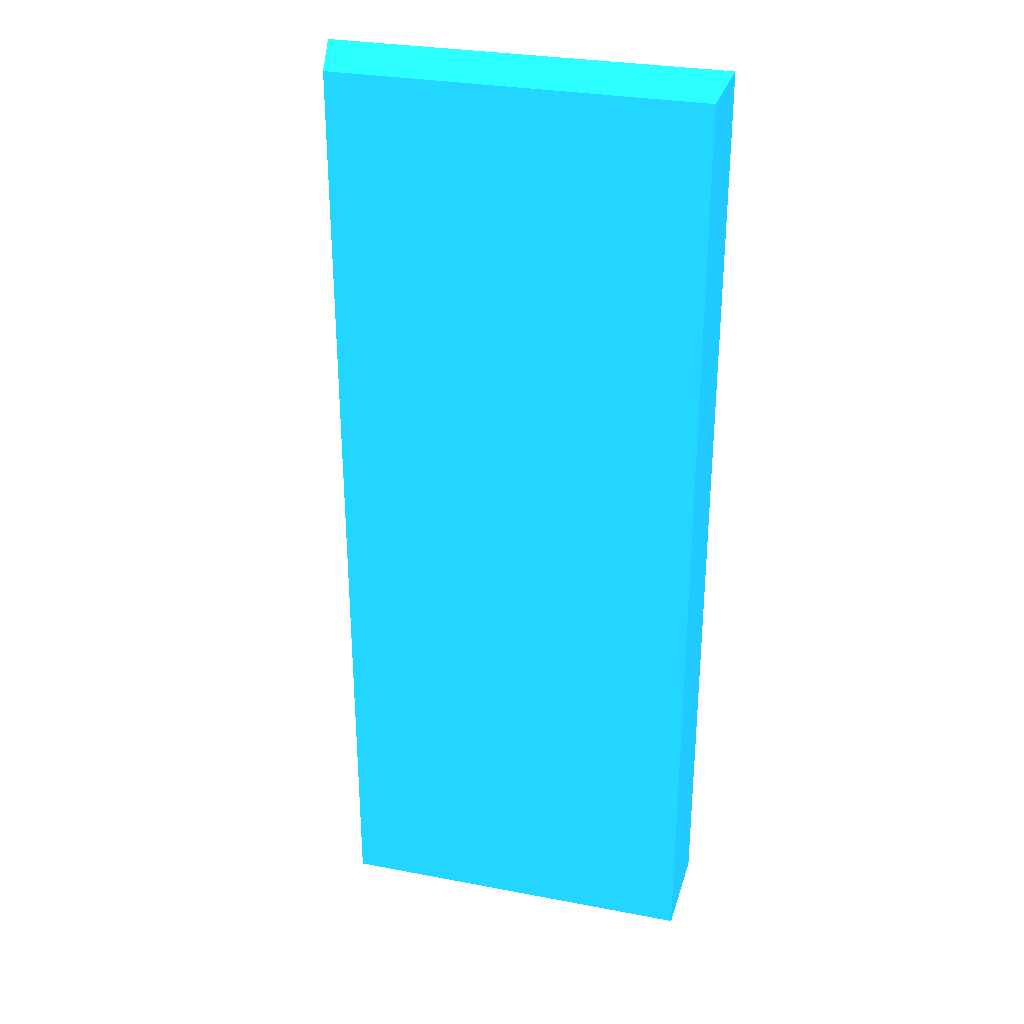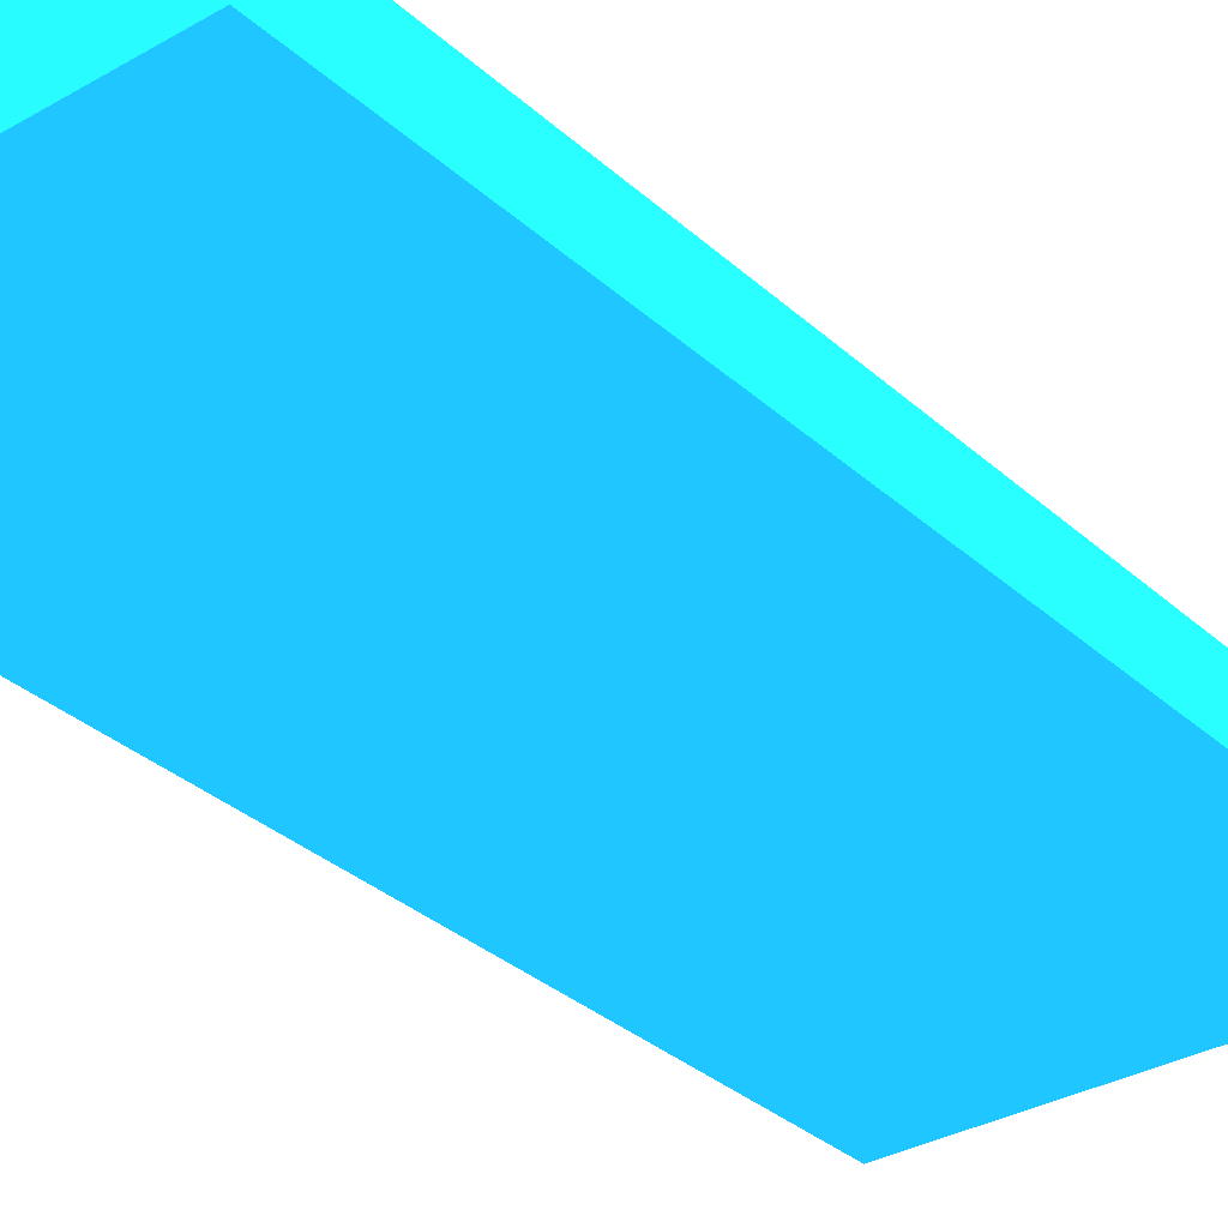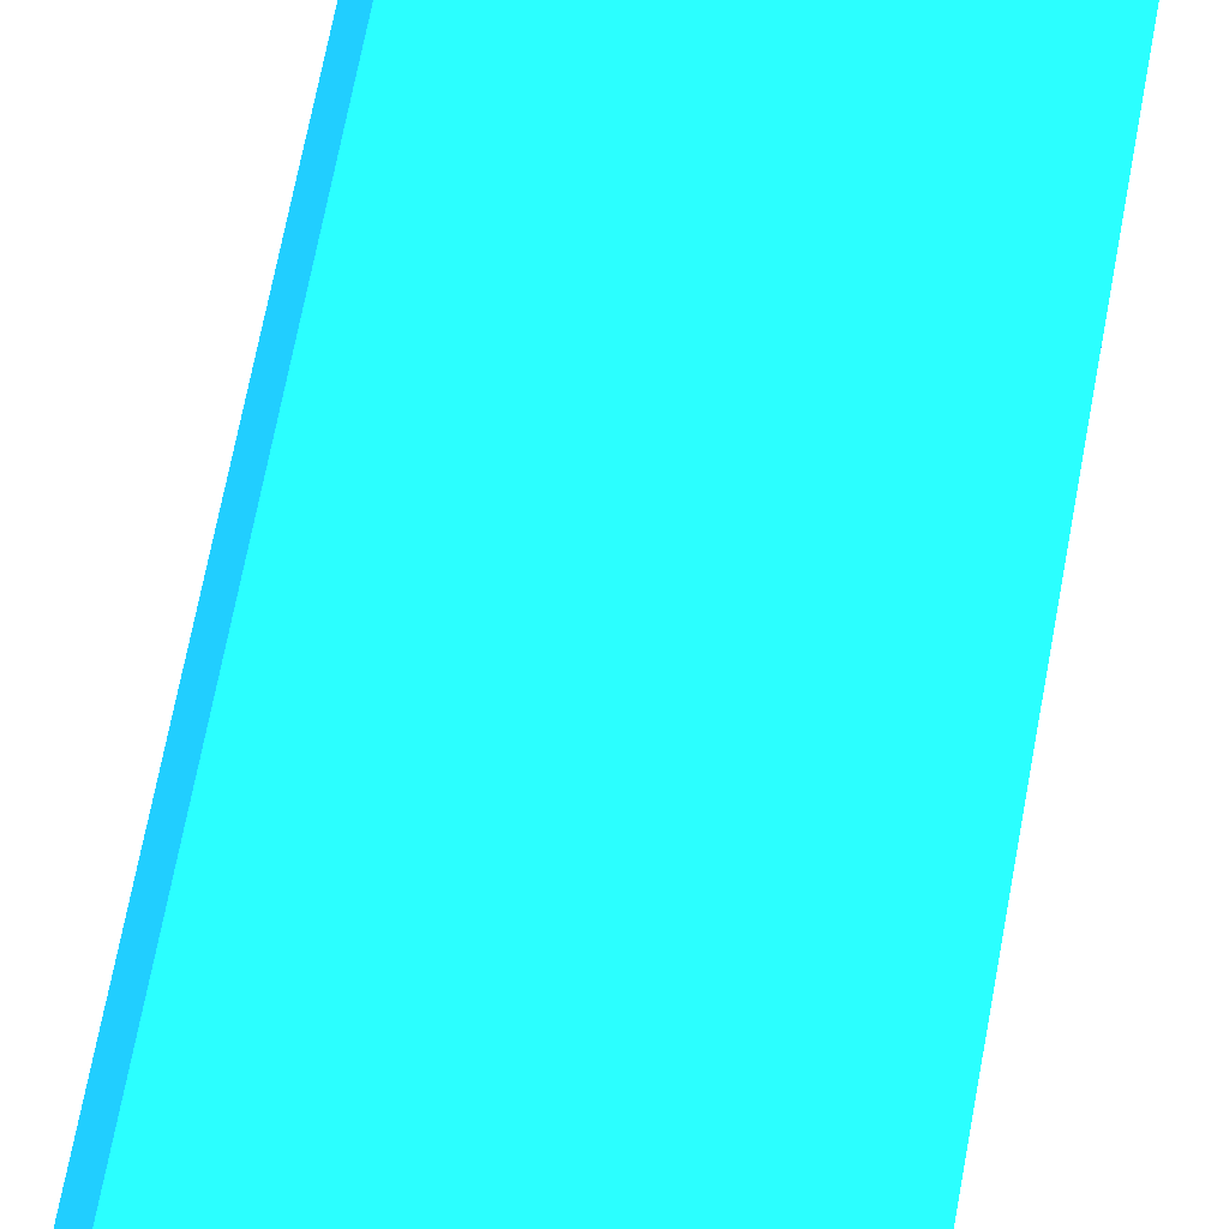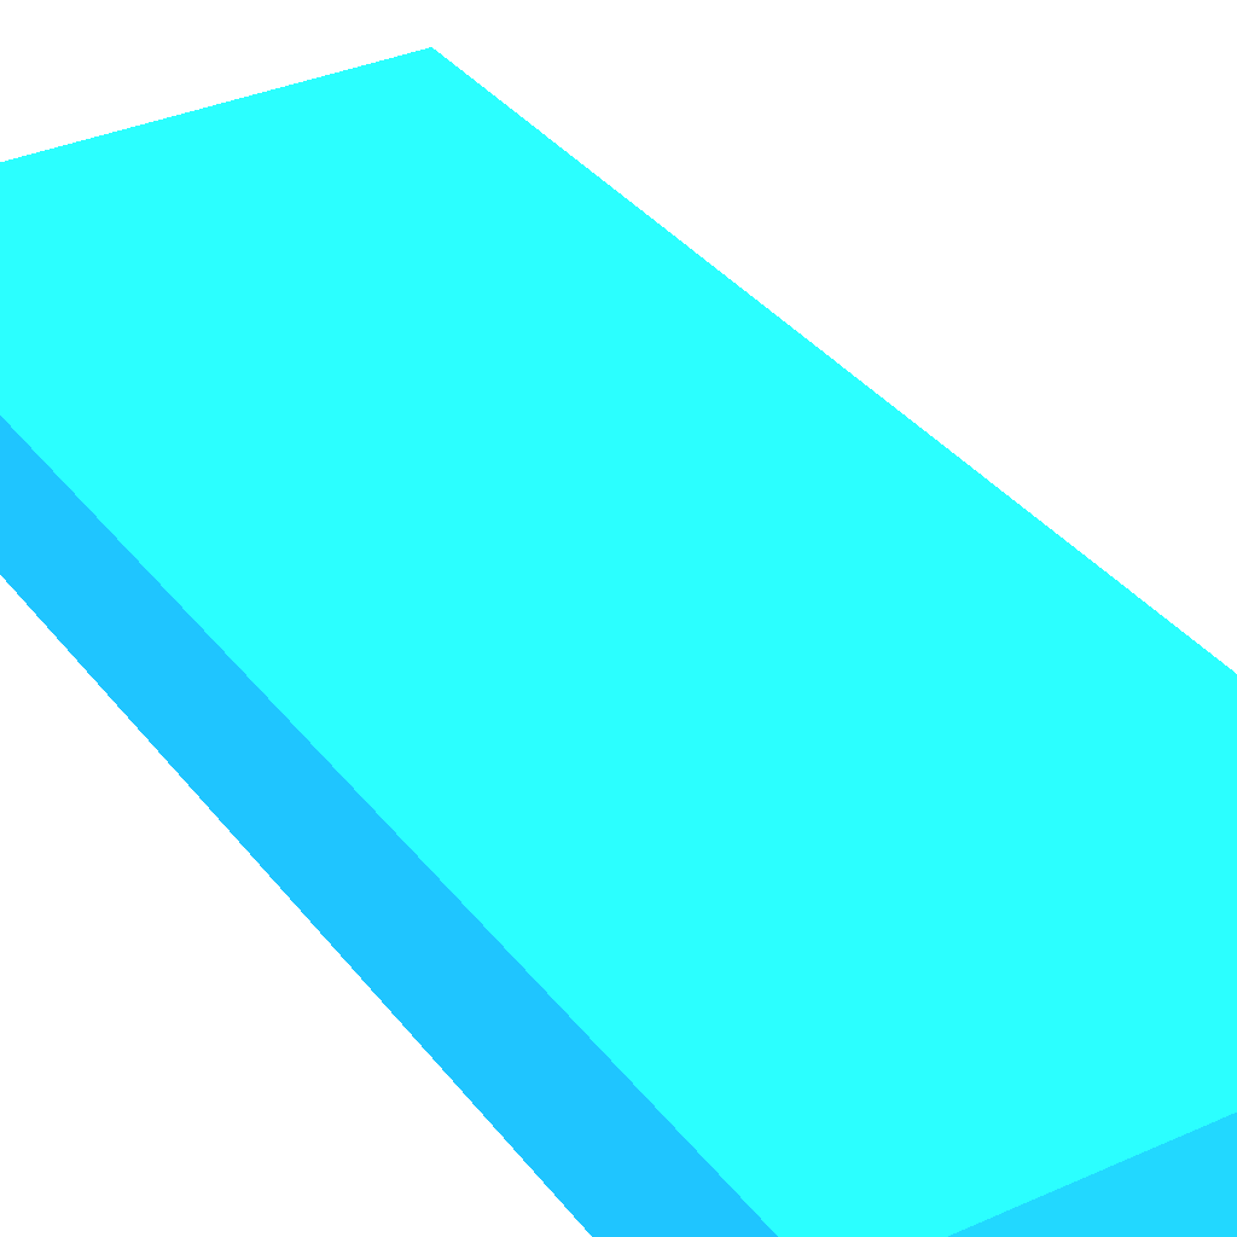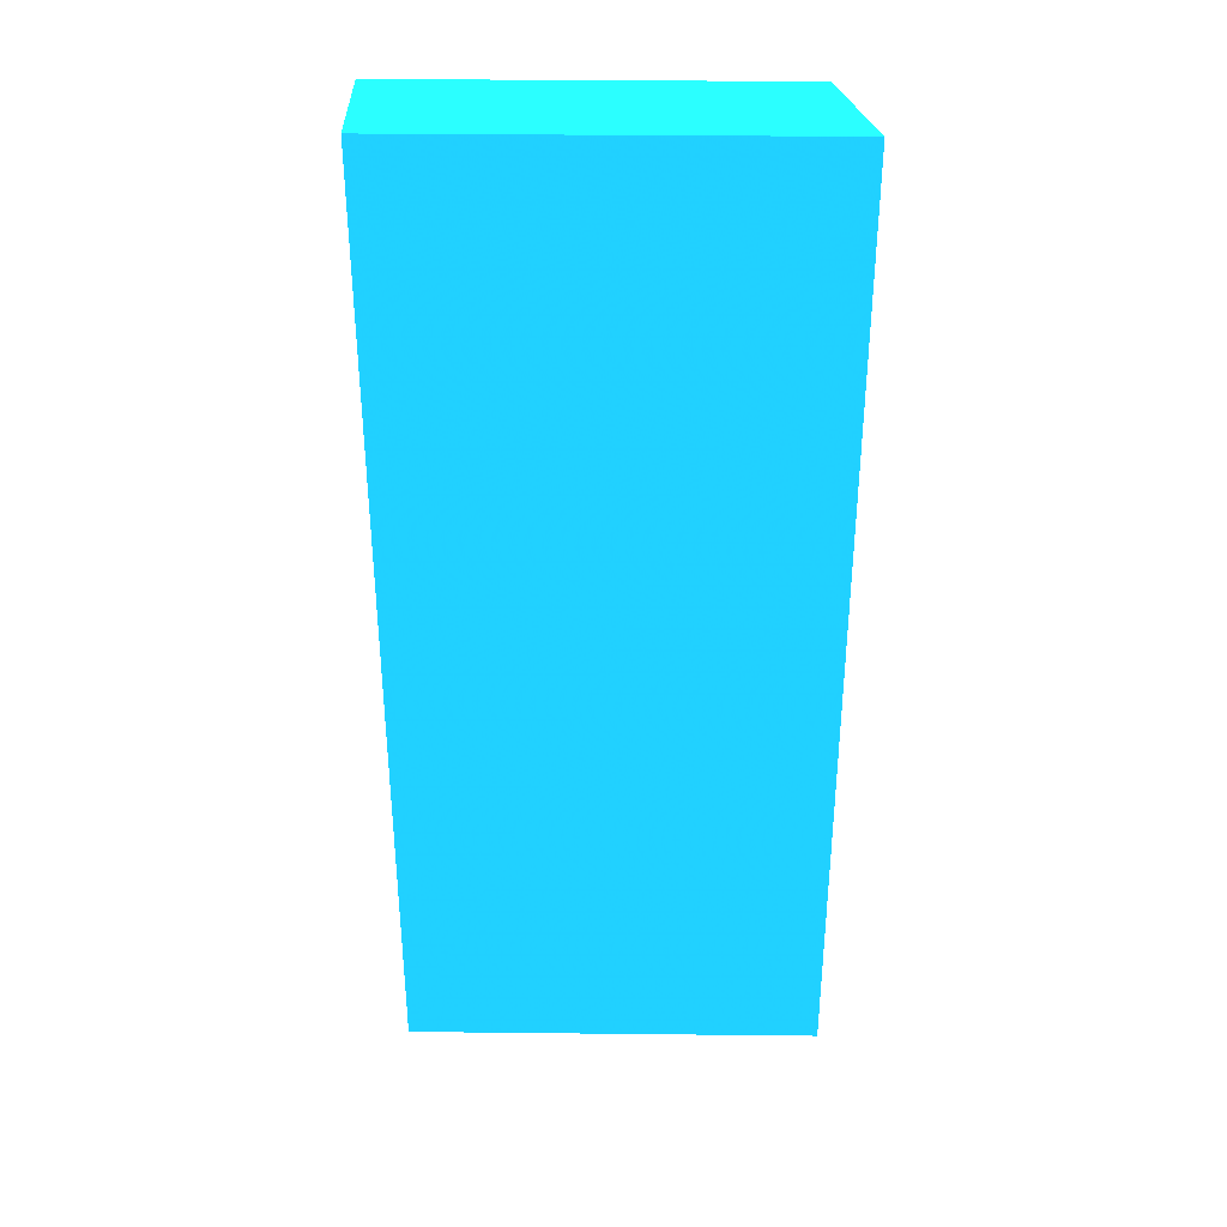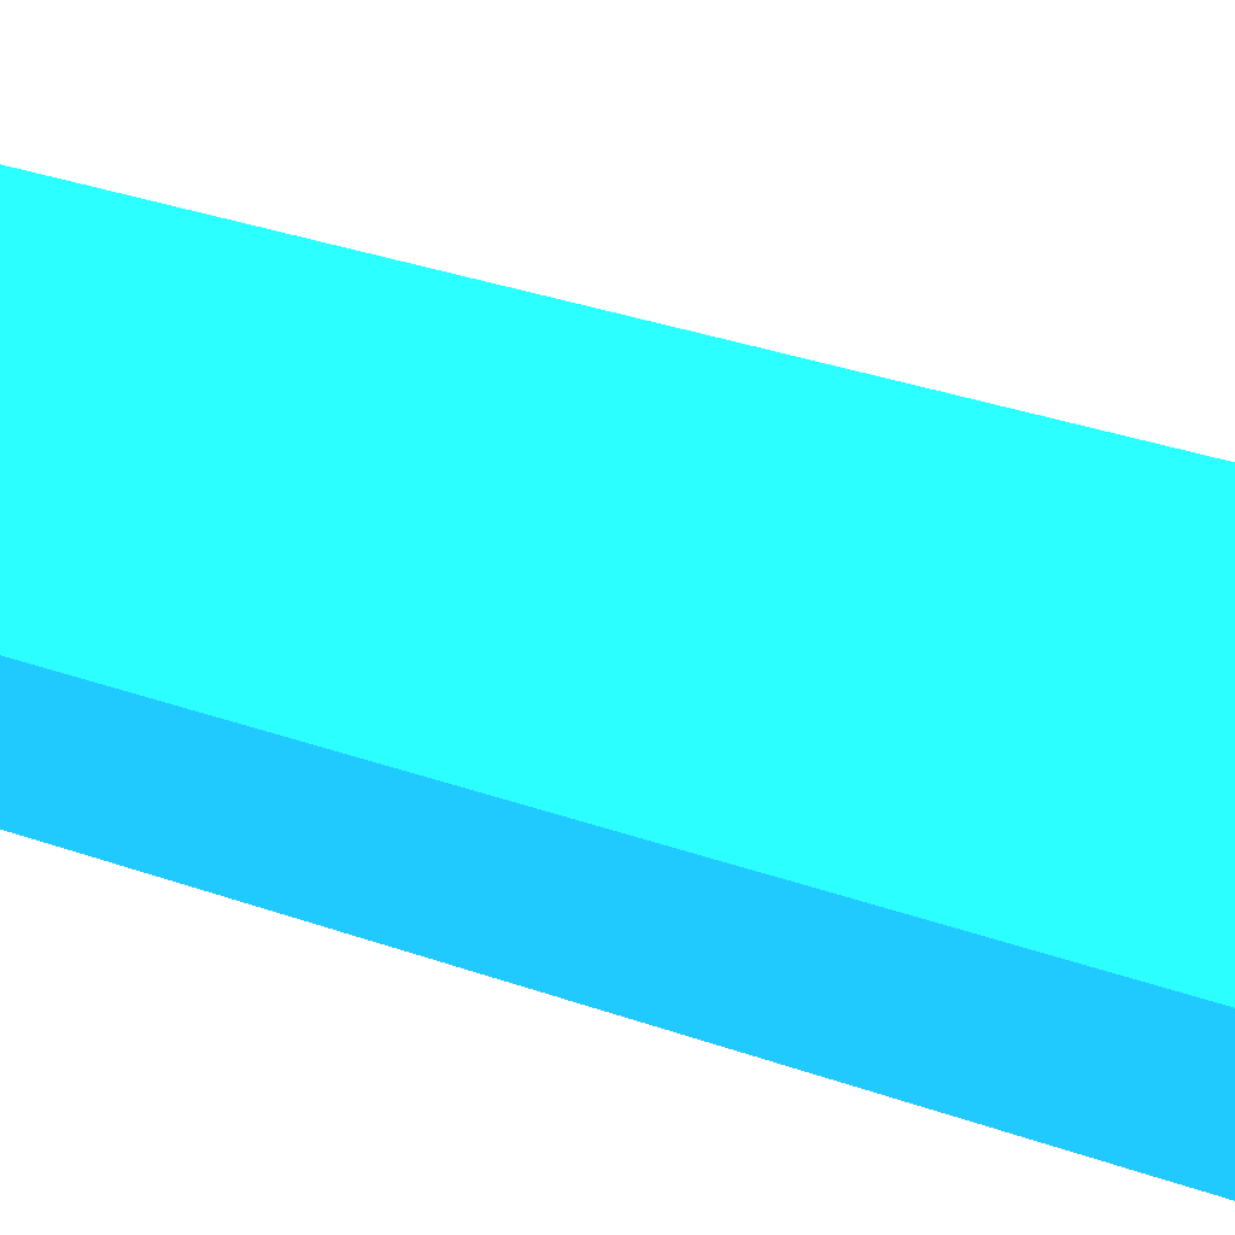
<metadata>
{"format":"obj","ext":"obj","renderer":"f3d","projection":"perspective","resolution":1024,"background":"white","views":[{"elev":29.7,"azim":-164.4,"up":"+Z"},{"elev":-32.4,"azim":38.8,"up":"+Y"},{"elev":72.4,"azim":-169.2,"up":"+Y"},{"elev":33.9,"azim":-31.4,"up":"+Y"},{"elev":35.9,"azim":0.8,"up":"+Z"},{"elev":36.3,"azim":-65.7,"up":"+Y"}]}
</metadata>
<code>
o geometry_29
v -0.02302 -0.009671 0.04 0.0902 0.5725 0.9255
v -0.02442 -0.005358 0.04 0.0902 0.5725 0.9255
v -0.04 -0.009671 0.04 0.0902 0.5725 0.9255
v -0.02302 -0.009671 0 0.0902 0.5725 0.9255
v -0.04 -0.005358 0.04 0.0902 0.5725 0.9255
v -0.02442 -0.005358 0 0.0902 0.5725 0.9255
v -0.04 -0.009671 0 0.0902 0.5725 0.9255
v -0.04 -0.005358 0 0.0902 0.5725 0.9255
f 1 2 5
f 1 5 3
f 1 3 7
f 1 7 4
f 1 4 6
f 1 6 2
f 2 6 8
f 2 8 5
f 3 5 8
f 3 8 7
f 4 7 8
f 4 8 6

</code>
